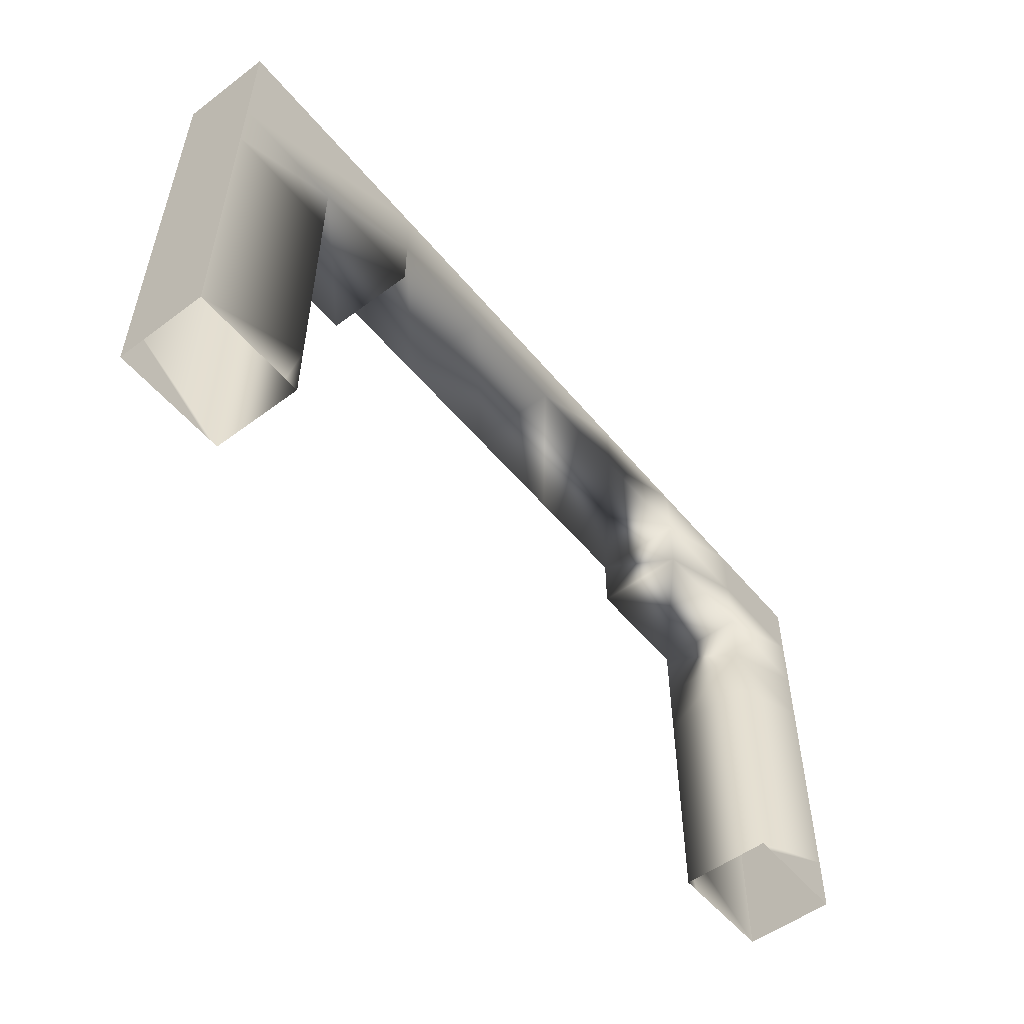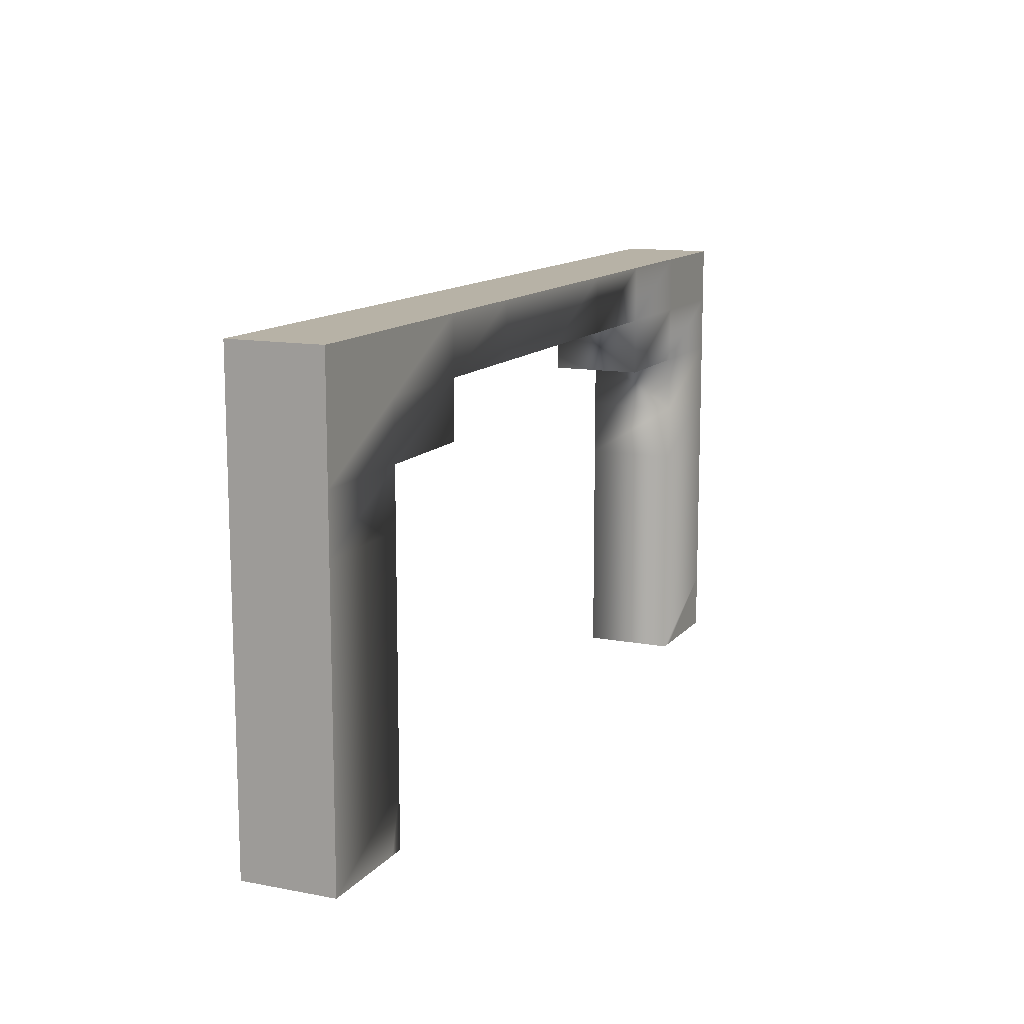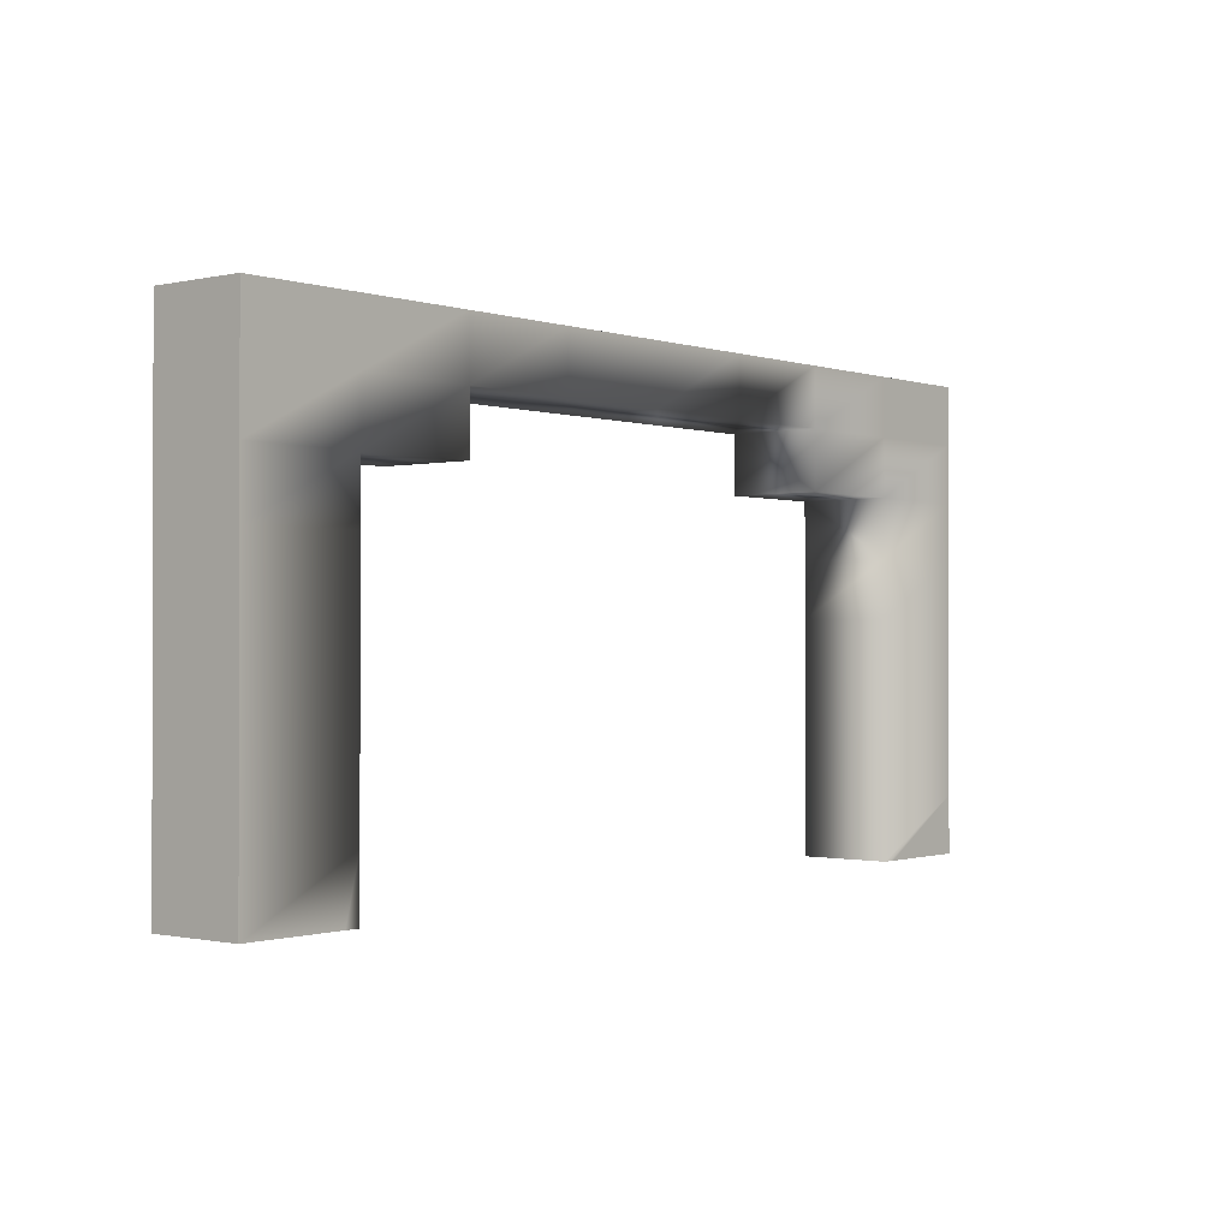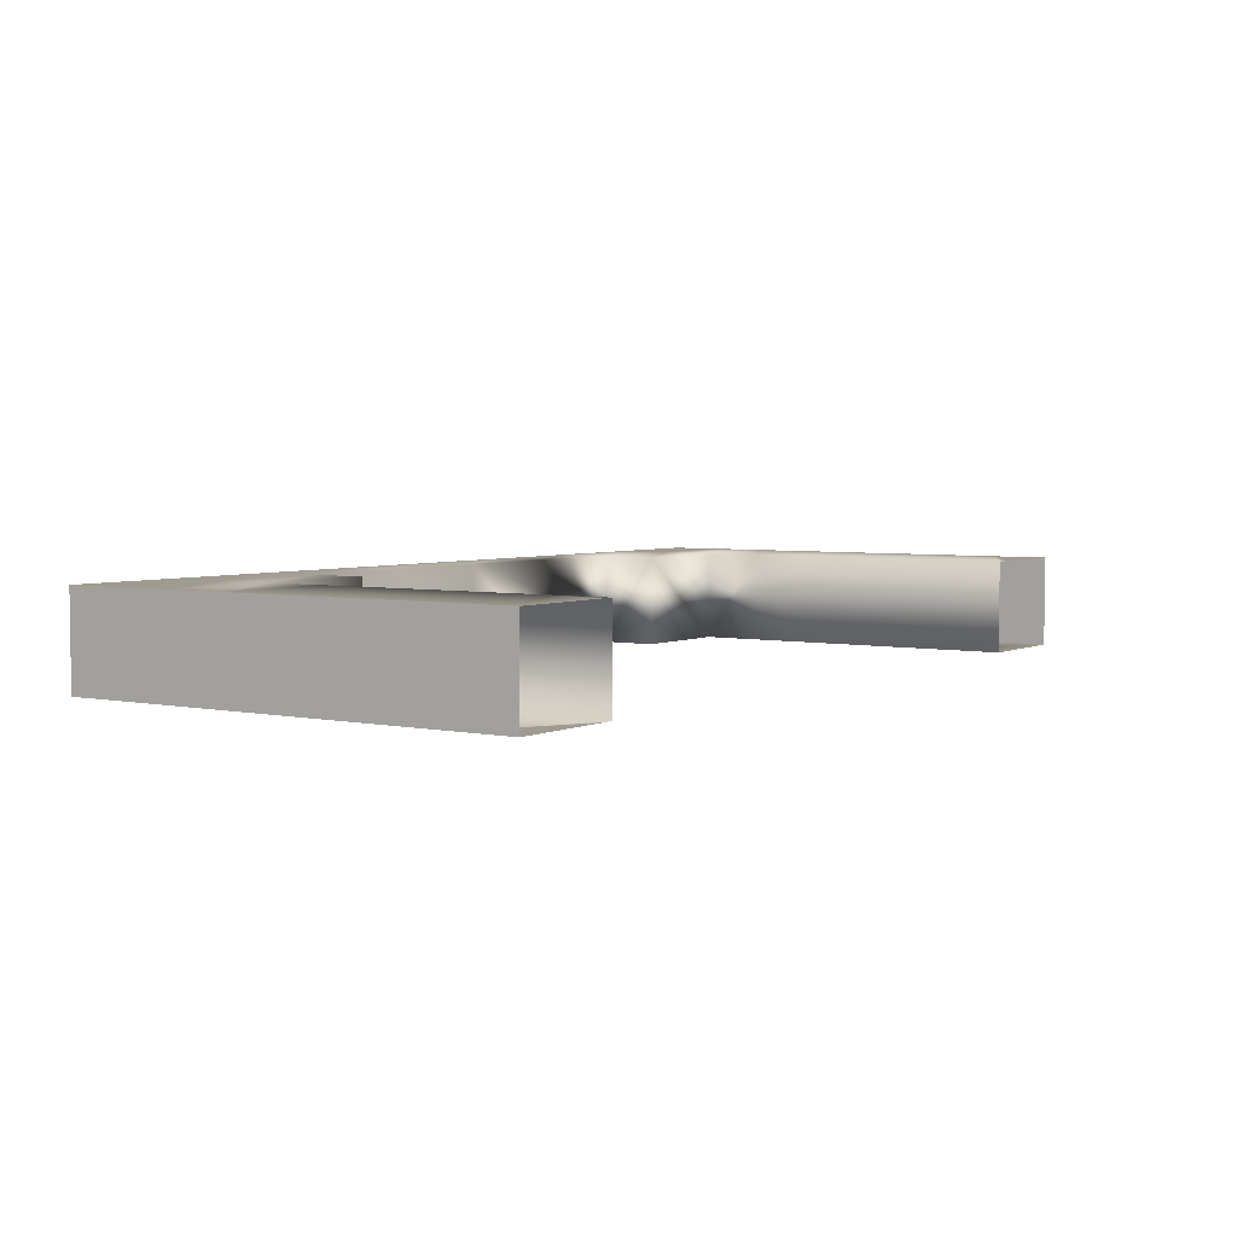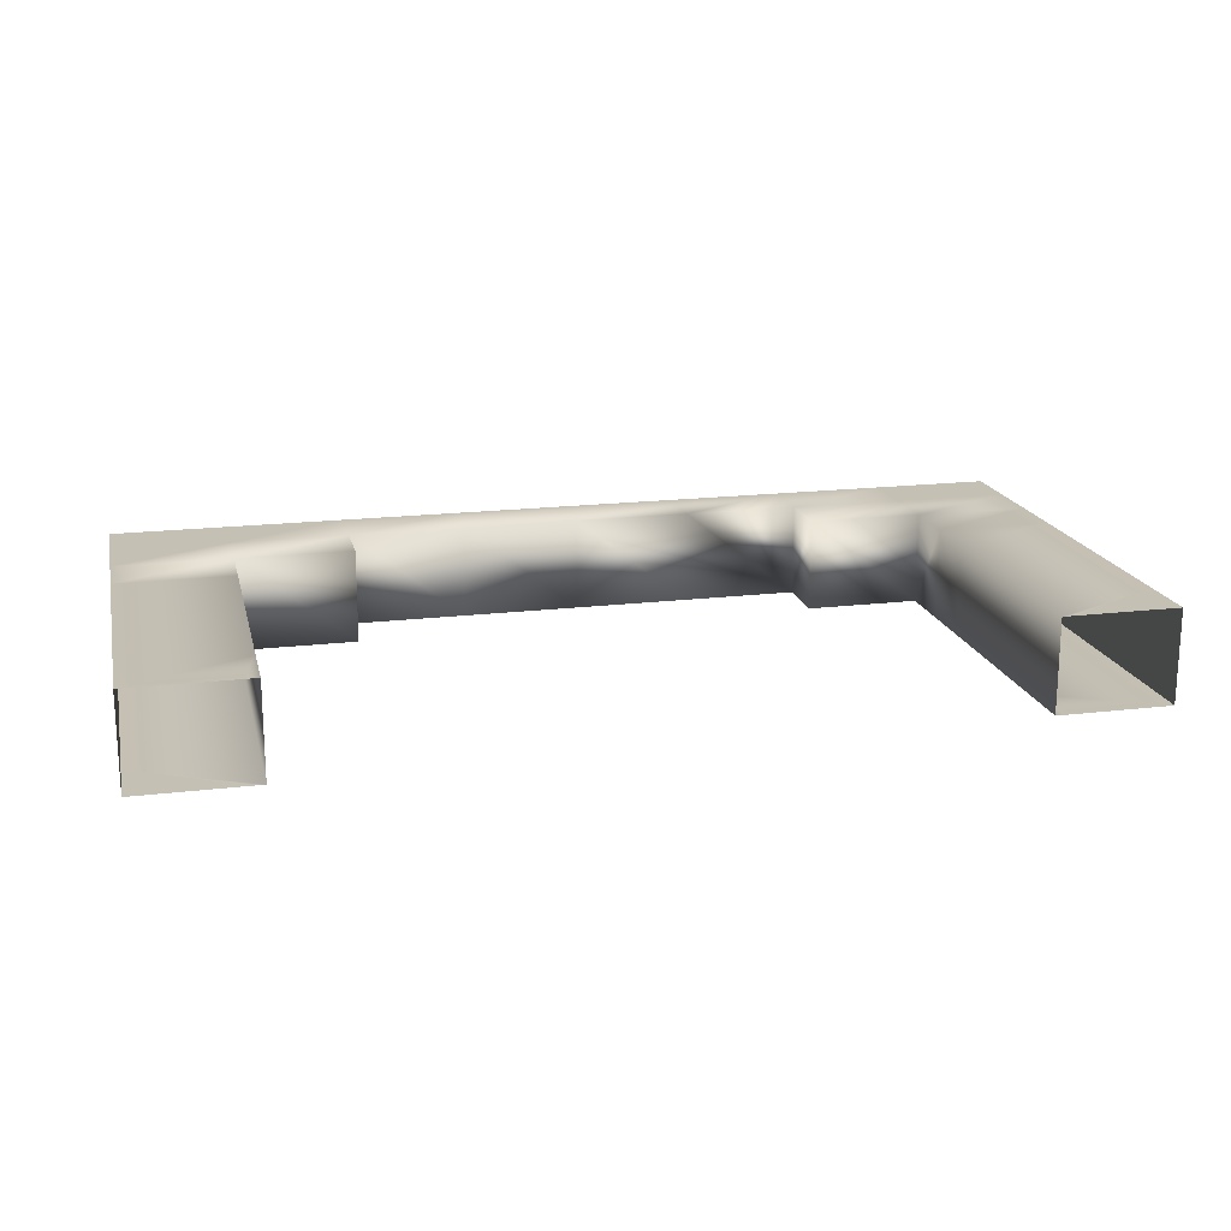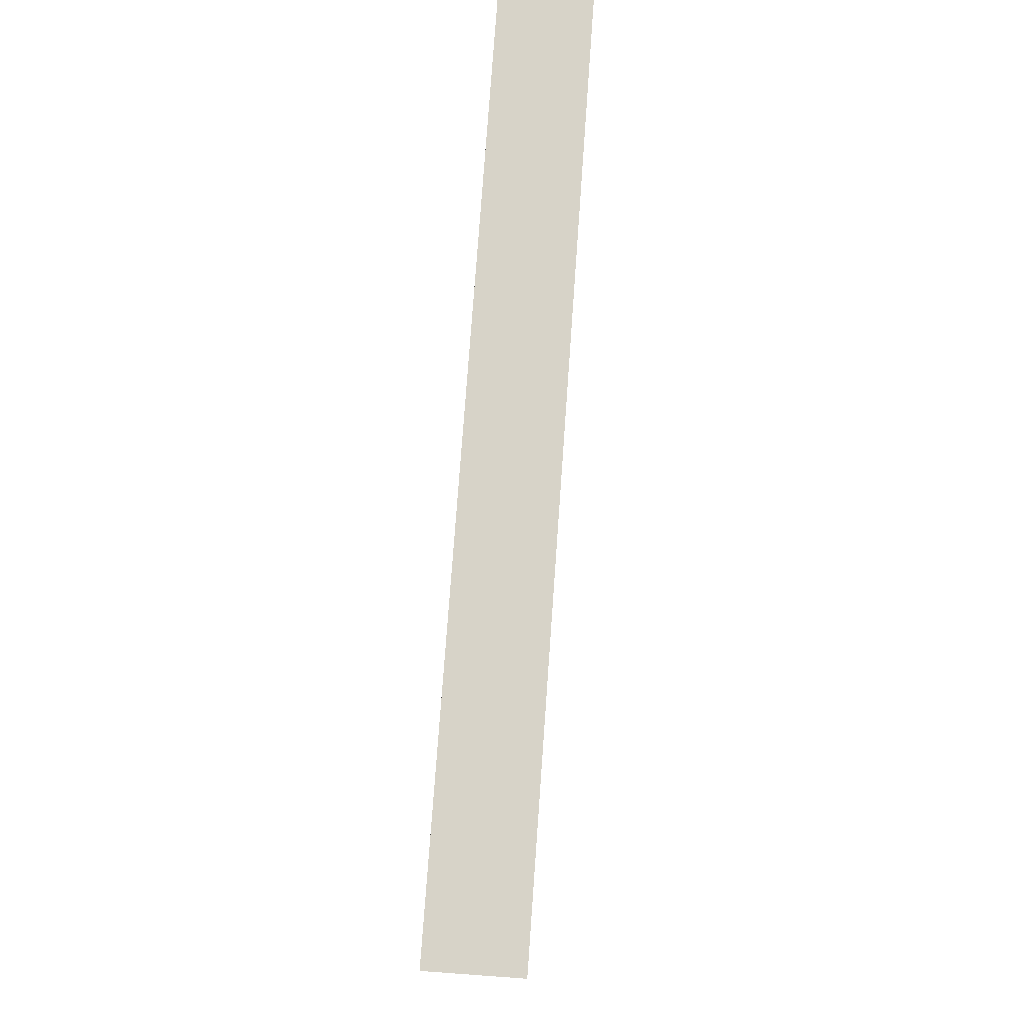
<metadata>
{"format":"obj","ext":"obj","renderer":"f3d","projection":"perspective","resolution":1024,"background":"white","views":[{"elev":-53.3,"azim":-51.4,"up":"+Y"},{"elev":12.5,"azim":-66.0,"up":"+Y"},{"elev":-0.8,"azim":-50.4,"up":"+Y"},{"elev":4.2,"azim":-55.7,"up":"+Z"},{"elev":18.0,"azim":-13.2,"up":"+Z"},{"elev":76.8,"azim":94.1,"up":"+Y"}]}
</metadata>
<code>
o Cube.001_Cube.001
v -10 10 1
v -10 0 -1
v -10 -0 1
v -10 10 -1
v 10 0 -1
v 10 10 -1
v 10 -0 1
v 10 10 1
v 10 7.5 1
v -10 2.5 1
v 0 10 1
v -9 11.06 2e-06
v 10 5 1
v -10 5 1
v -5 7.5 1
v 5 10 1
v -5 11.06 2e-06
v 5 7.5 1
v -10 7.5 1
v 10 2.5 1
v -5 10 1
v -1 11.06 2e-06
v 7.5 5 1
v 7.5 3.75 1
v 3 11.06 2e-06
v 10 8.75 1
v -10 1.25 1
v -7.5 7.5 1
v -5 8.75 1
v -7.5 8.75 1
v 7 11.06 2e-06
v -10 3.75 1
v 10 6.25 1
v -7.5 3.75 1
v 7.5 7.5 1
v 7.5 6.25 1
v 7.5 -0 1
v 7.5 8.75 1
v 2.5 8.75 1
v 5 8.75 1
v 7.5 10 1
v -7.5 2.5 1
v -10 8.75 1
v -2.5 8.75 1
v 0 8.75 1
v -7.5 5 1
v -2.5 10 1
v 10 1.25 1
v -7.5 -0 1
v -7.5 1.25 1
v -7.5 10 1
v -7.5 6.25 1
v 7.5 2.5 1
v 7.5 1.25 1
v 10 3.75 1
v -10 6.25 1
v 2.5 10 1
v 10 5 -1
v -10 5 -1
v 0 10 -1
v 10 7.5 -1
v -10 7.5 -1
v 5 10 -1
v 10 2.5 -1
v -10 2.5 -1
v -5 7.5 -1
v -5 10 -1
v 5 7.5 -1
v 10 8.75 -1
v -10 8.75 -1
v 7.5 1.25 -1
v 7.5 10 -1
v 7.5 0 -1
v 10 3.75 -1
v -10 3.75 -1
v -2.5 10 -1
v 7.5 5 -1
v 0 8.75 -1
v 2.5 8.75 -1
v 10 6.25 -1
v -10 6.25 -1
v 2.5 10 -1
v 10 1.25 -1
v -10 1.25 -1
v -7.5 8.75 -1
v -7.5 10 -1
v -7.5 0 -1
v 7.5 6.25 -1
v -7.5 3.75 -1
v -7.5 5 -1
v -7.5 1.25 -1
v -7.5 2.5 -1
v 7.5 7.5 -1
v 5 8.75 -1
v 7.5 8.75 -1
v 7.5 2.5 -1
v 7.5 3.75 -1
v -5 8.75 -1
v -2.5 8.75 -1
v -7.5 6.25 -1
v -7.5 7.5 -1
v 10 0 0
v -8.75 -0 1
v 8.75 -0 1
v -10 0 0
v 8.75 0 -1
v -8.75 0 -1
v 10 -0 0.5
v -8.125 -0 1
v 9.375 -0 1
v -10 -0 0.5
v 9.375 0 -1
v -8.125 0 -1
v 10 0 -0.5
v -9.375 -0 1
v 8.125 -0 1
v -10 0 -0.5
v 8.125 0 -1
v -9.375 0 -1
v 10 -0 0.75
v -7.812 -0 1
v 9.688 -0 1
v -10 -0 0.75
v 9.688 0 -1
v -7.812 0 -1
v 10 0 -0.25
v -9.062 -0 1
v 8.438 -0 1
v -10 0 -0.25
v 8.438 0 -1
v -9.062 0 -1
v 10 -0 0.25
v -8.438 -0 1
v 9.062 -0 1
v -10 -0 0.25
v 9.062 0 -1
v -8.438 0 -1
v 10 0 -0.75
v -9.688 -0 1
v 7.812 -0 1
v -10 0 -0.75
v 7.812 0 -1
v -9.688 0 -1
f 1 2 141 117 129 105 135 111 123 3 27 10 32 14 56 19 43
f 4 85 70
f 6 7 120 108 132 102 126 114 138 5 83 64 74 58 80 61 69
f 8 38 26
f 4 8 6 72 63 82 60 76 67 86
f 40 16 39
f 48 54 37
f 48 37 140 116 128 104 134 110 122 7
f 51 1 43
f 30 51 43
f 30 43 19
f 1 4 70 62 81 59 75 65 84 2
f 4 86 85
f 6 8 26 9 33 13 55 20 48 7
f 8 41 38
f 4 1 51 21 47 11 57 16 41 8
f 13 23 24
f 13 24 55
f 11 47 44
f 20 53 54
f 20 54 48
f 21 51 30
f 15 29 28
f 9 35 36
f 9 36 33
f 16 57 39
f 33 36 23
f 33 23 13
f 57 11 45
f 39 57 45
f 29 21 30
f 28 29 30
f 28 30 19
f 28 19 56
f 52 28 56
f 52 56 14
f 44 47 29
f 47 21 29
f 55 53 20
f 55 24 53
f 38 40 18
f 38 41 40
f 41 16 40
f 50 3 139 115 127 103 133 109 121 49
f 50 27 3
f 50 42 27
f 42 10 27
f 42 34 10
f 34 32 10
f 34 46 32
f 46 14 32
f 46 52 14
f 45 11 44
f 26 35 9
f 26 38 35
f 38 18 35
f 60 82 79
f 59 89 75
f 59 90 89
f 65 91 84
f 65 92 91
f 68 94 93
f 63 72 95
f 67 76 99
f 62 100 81
f 62 101 100
f 81 90 59
f 81 100 90
f 99 76 78
f 76 60 78
f 98 67 99
f 97 74 64
f 97 77 74
f 77 58 74
f 96 97 64
f 71 83 5
f 71 96 83
f 96 64 83
f 78 60 79
f 77 88 58
f 95 69 61
f 95 72 69
f 72 6 69
f 93 95 61
f 93 94 95
f 94 63 95
f 88 80 58
f 88 93 80
f 93 61 80
f 84 87 125 113 137 107 131 119 143 2
f 84 91 87
f 71 5 124 112 136 106 130 118 142 73
f 75 92 65
f 75 89 92
f 79 82 94
f 82 63 94
f 85 98 66
f 85 86 98
f 86 67 98
f 70 101 62
f 70 85 101
f 85 66 101
f 98 15 66
f 99 29 98
f 54 73 37
f 53 71 54
f 24 96 53
f 23 97 24
f 36 77 23
f 93 88 36
f 93 36 35
f 40 94 18
f 94 39 79
f 94 40 39
f 54 71 73
f 53 96 71
f 24 97 96
f 23 77 97
f 36 88 77
f 18 94 68
f 79 45 78
f 99 44 29
f 78 44 99
f 91 49 87
f 92 50 91
f 89 42 92
f 90 34 89
f 100 46 90
f 101 52 100
f 79 39 45
f 78 45 44
f 66 28 101
f 93 18 68
f 66 15 28
f 93 35 18
f 98 29 15
f 91 50 49
f 92 42 50
f 89 34 42
f 90 46 34
f 100 52 46
f 101 28 52

</code>
